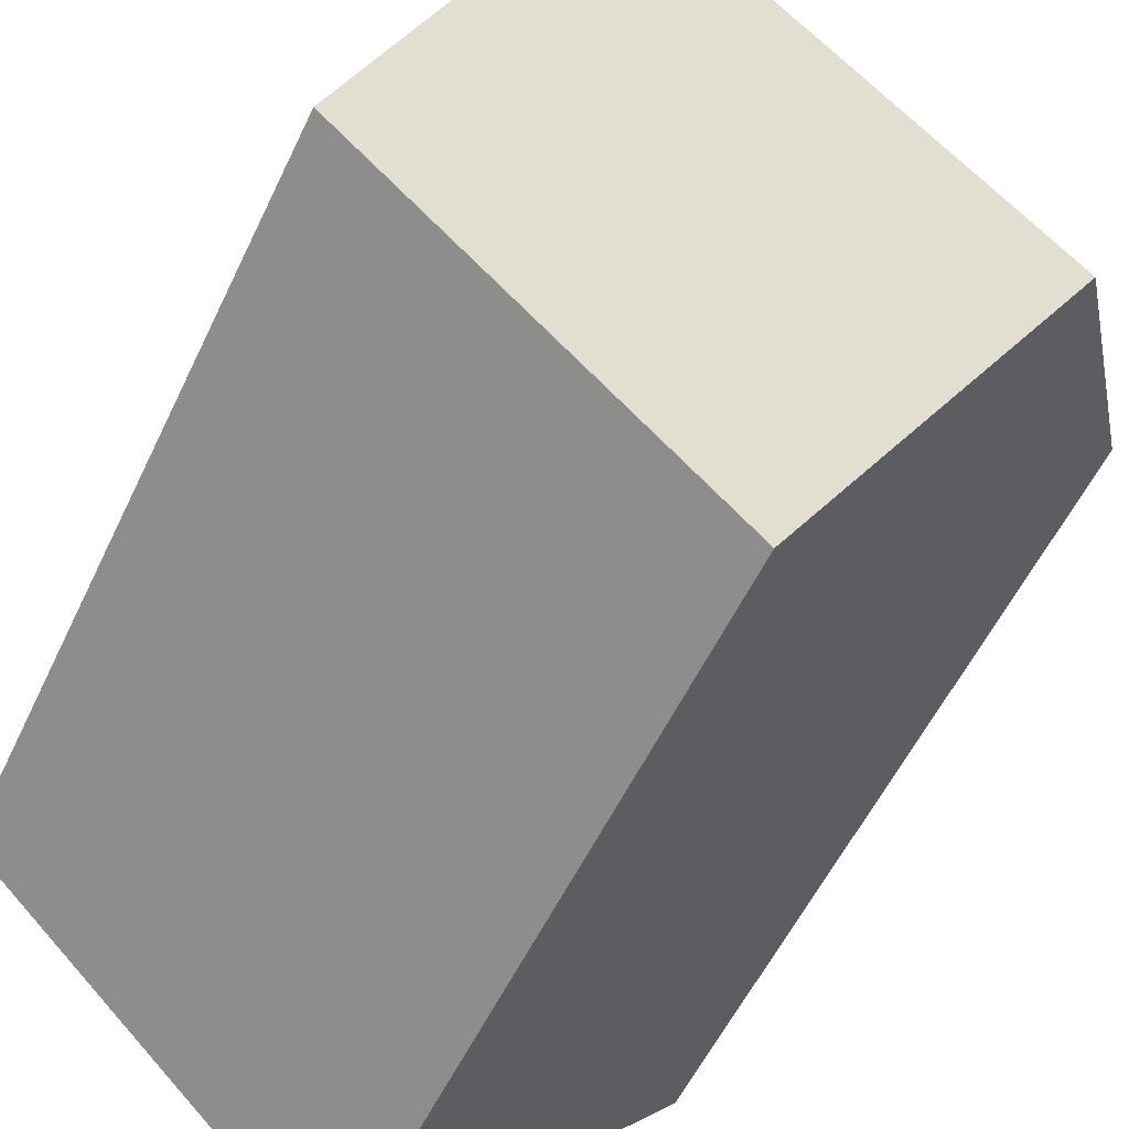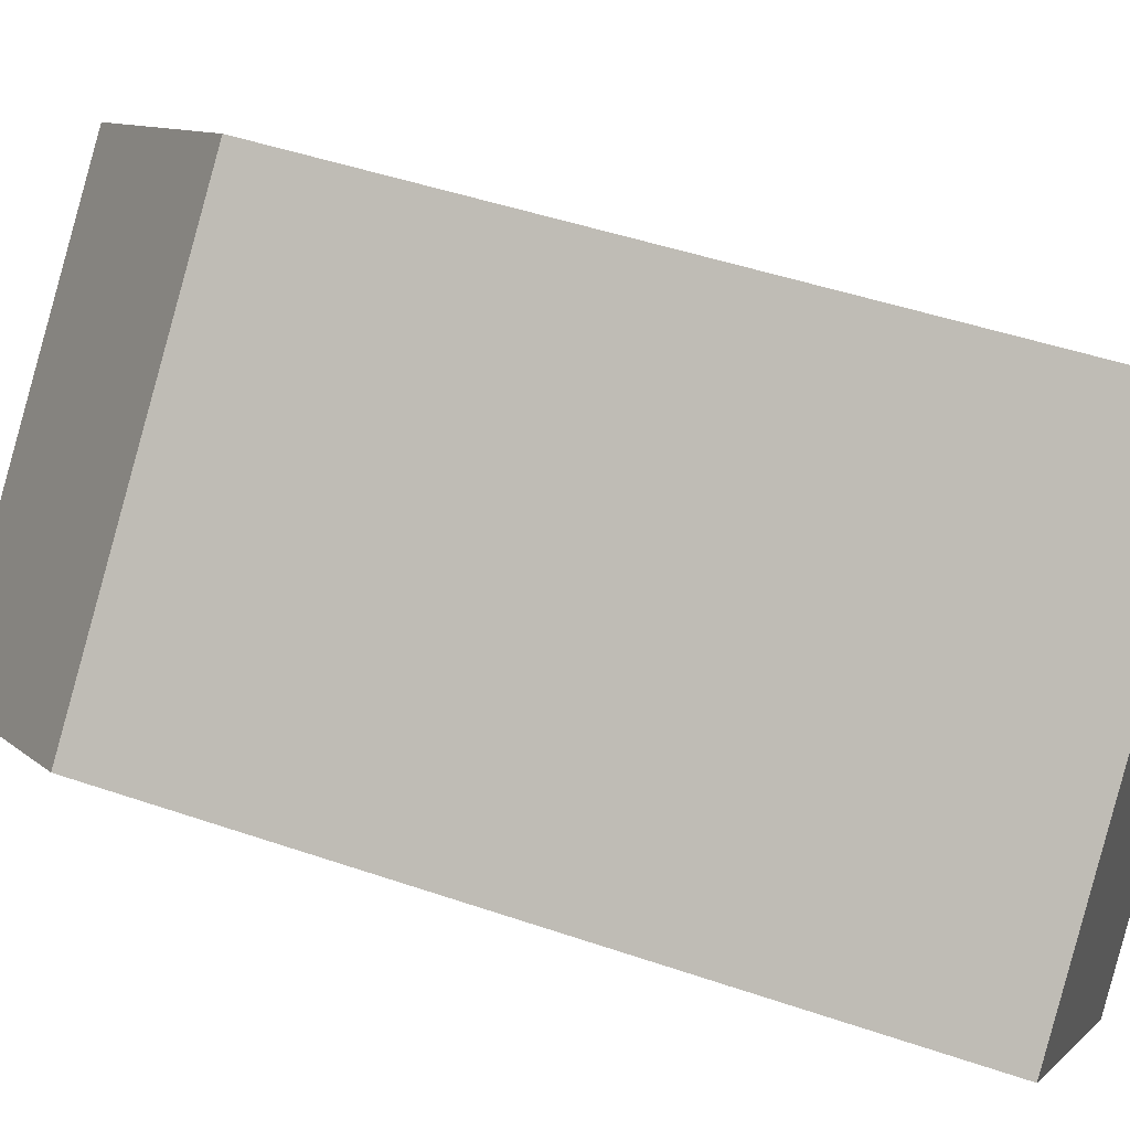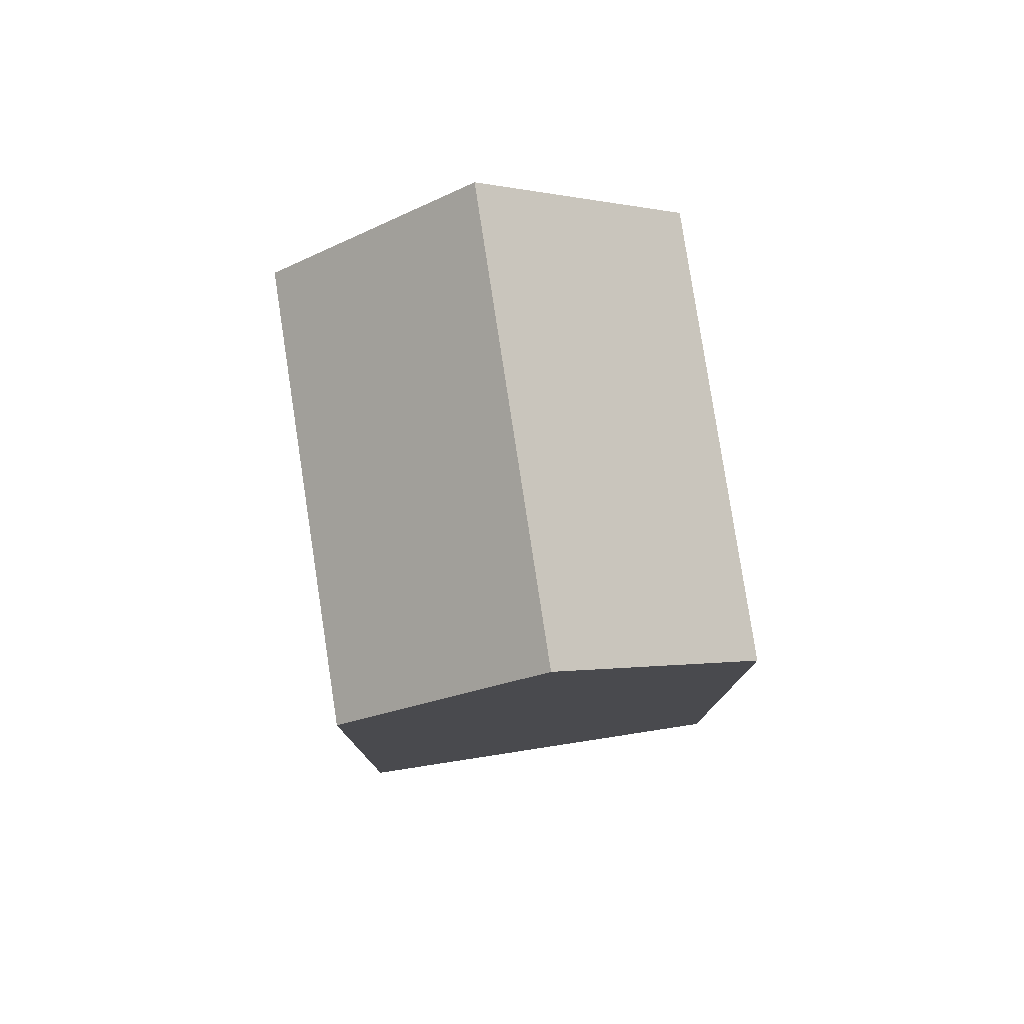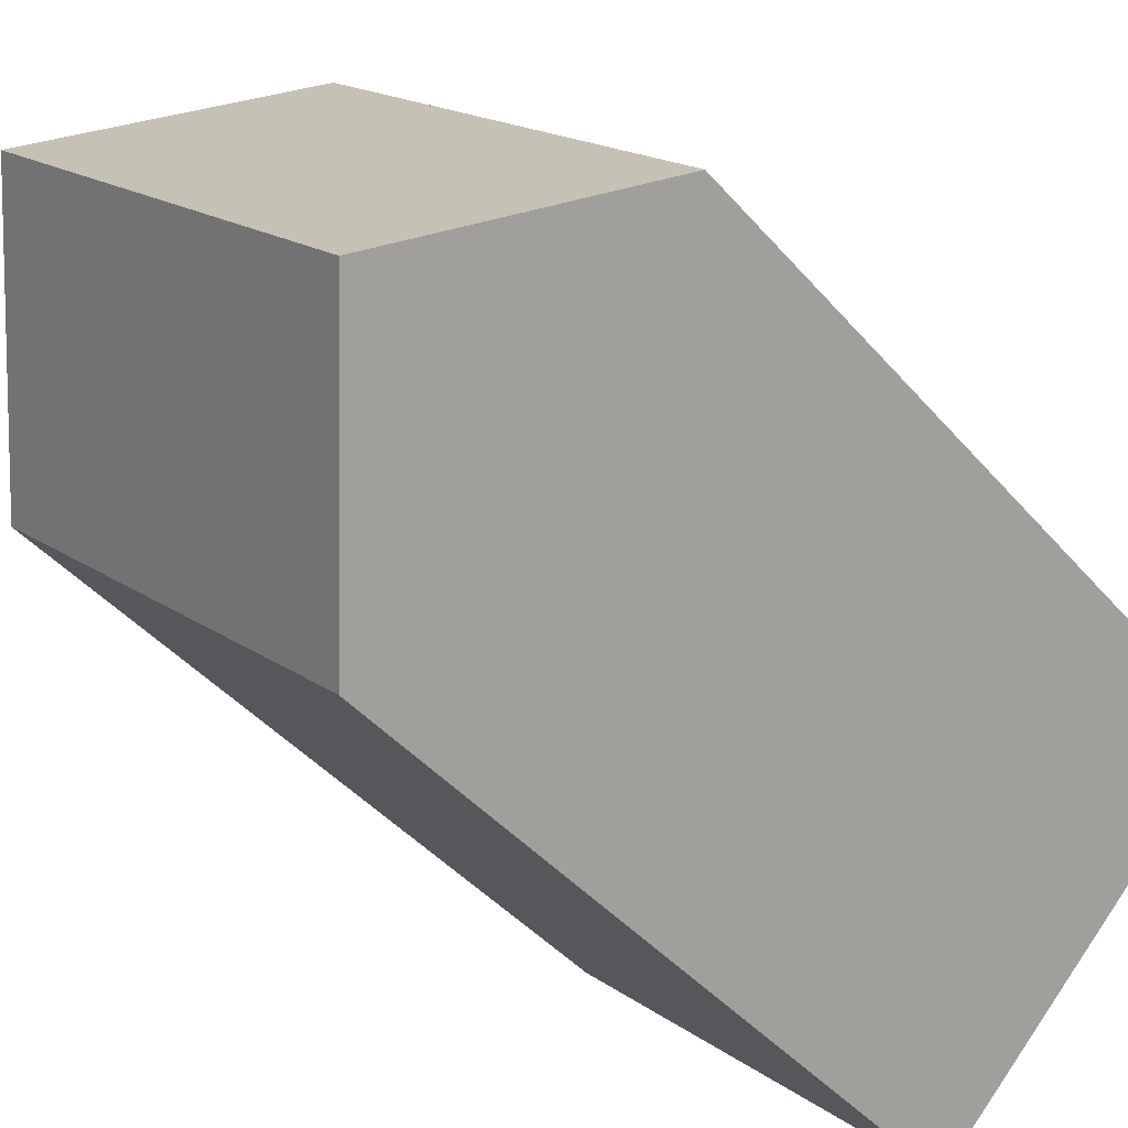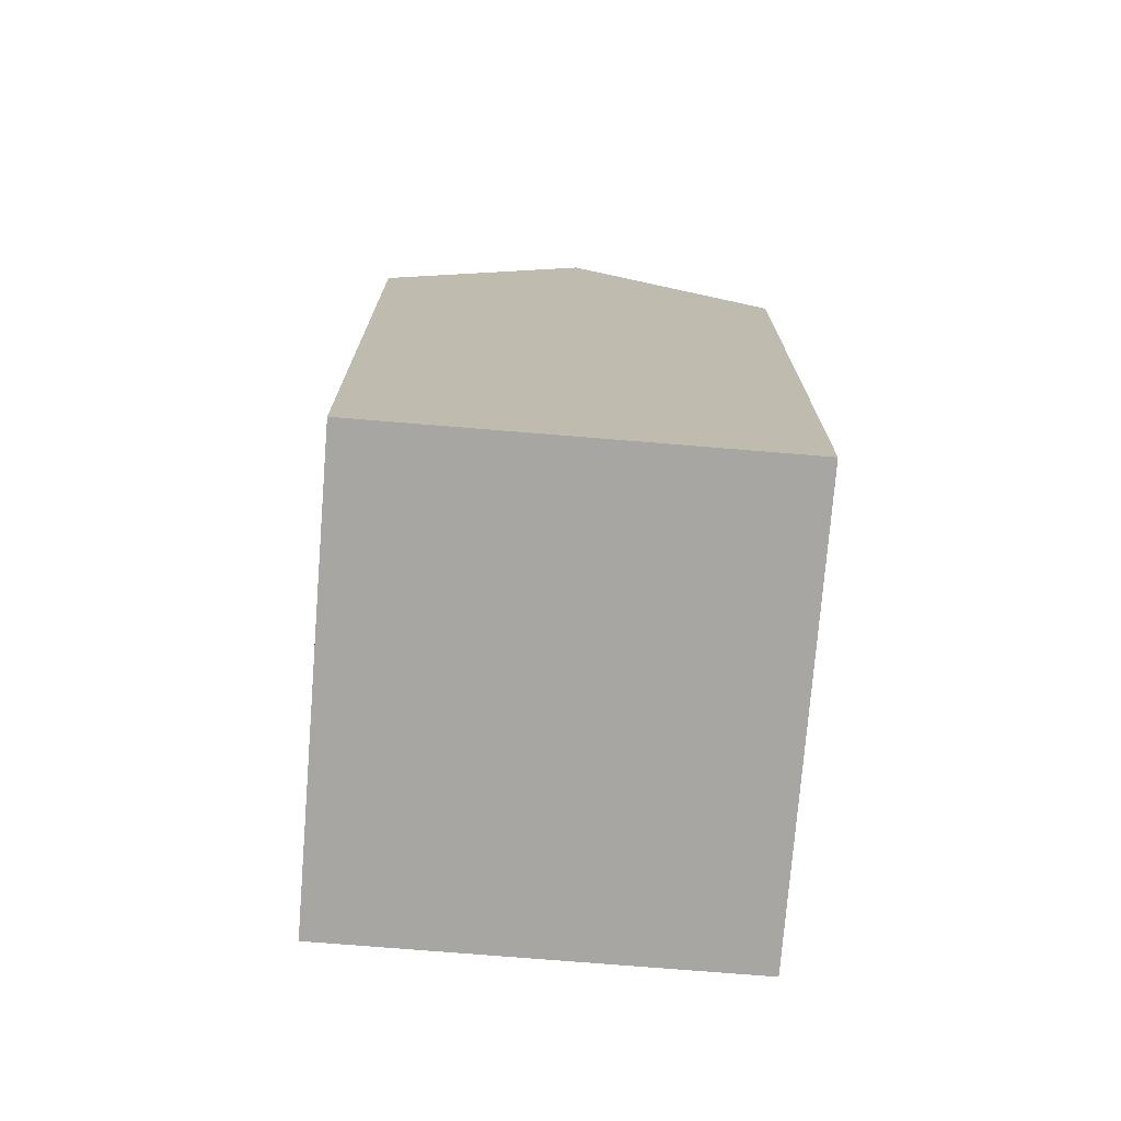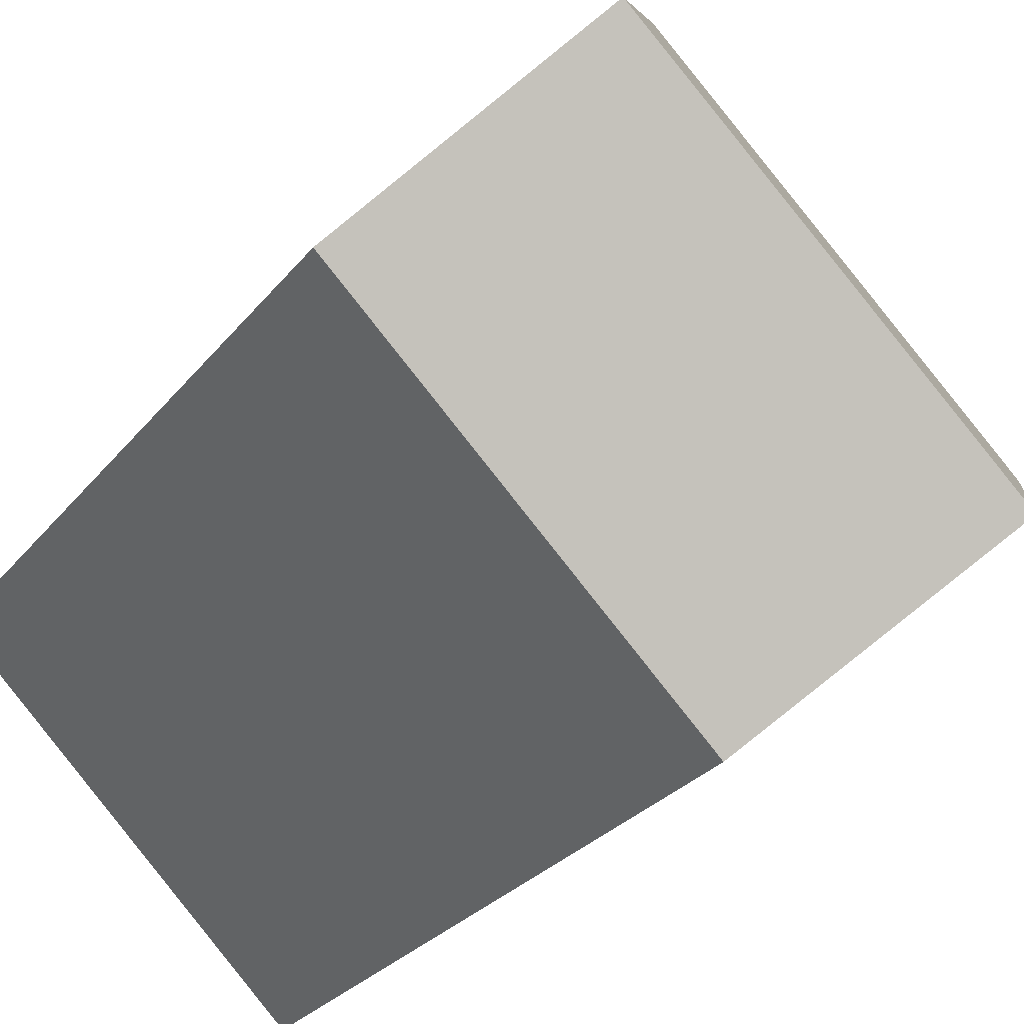
<metadata>
{"format":"obj","ext":"obj","renderer":"f3d","projection":"perspective","resolution":1024,"background":"white","views":[{"elev":-54.8,"azim":155.1,"up":"+Z"},{"elev":45.8,"azim":-68.4,"up":"+Z"},{"elev":79.5,"azim":37.1,"up":"+Y"},{"elev":-41.7,"azim":-143.4,"up":"+Z"},{"elev":-74.3,"azim":-138.8,"up":"+Y"},{"elev":-27.2,"azim":150.5,"up":"+Z"}]}
</metadata>
<code>
v  16.21 18.68 0.6381
v  12.43 -2.776e-16 4.533
v  16.21 -3.911e-17 0.6387
v  8.654 -5.16e-16 8.427
v  8.654 18.68 8.426
v  12.43 23.53 4.532
v  0.0003976 18.68 -0.0005922
v  3.779 2.384e-16 -3.894
v  0 0 0
v  7.558 4.769e-16 -7.788
v  7.559 18.68 -7.789
v  3.78 23.53 -3.895
g defaultobject
f 1 2 3
f 2 1 4
f 4 1 5
f 5 1 6
f 7 8 9
f 8 7 10
f 10 7 11
f 11 7 12
f 5 9 4
f 9 5 7
f 10 1 3
f 1 10 11
f 7 6 12
f 6 7 5
f 12 1 11
f 1 12 6
f 2 10 3
f 10 2 4
f 10 4 9
f 10 9 8

</code>
